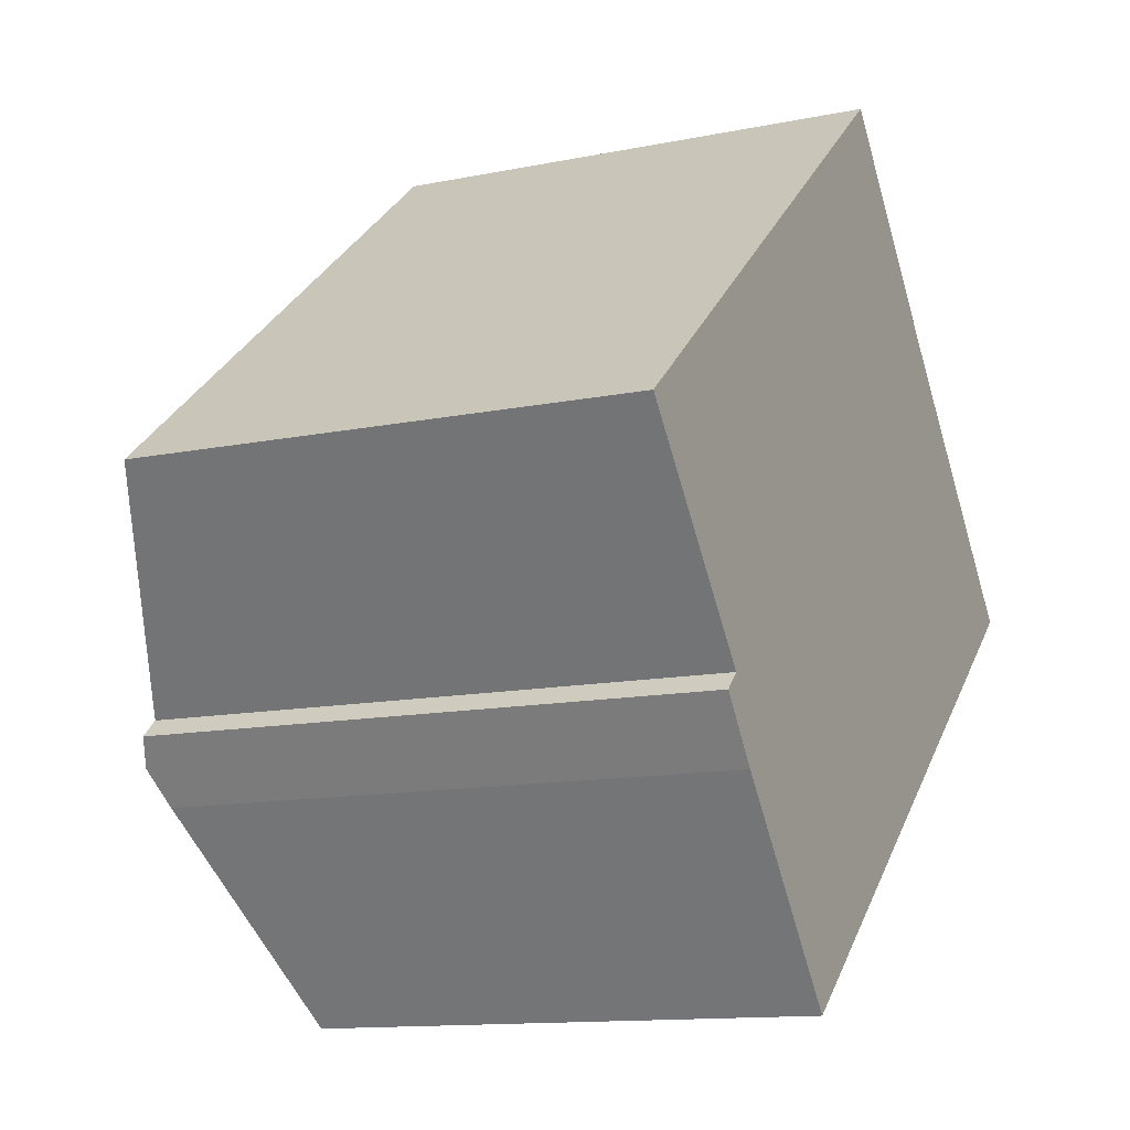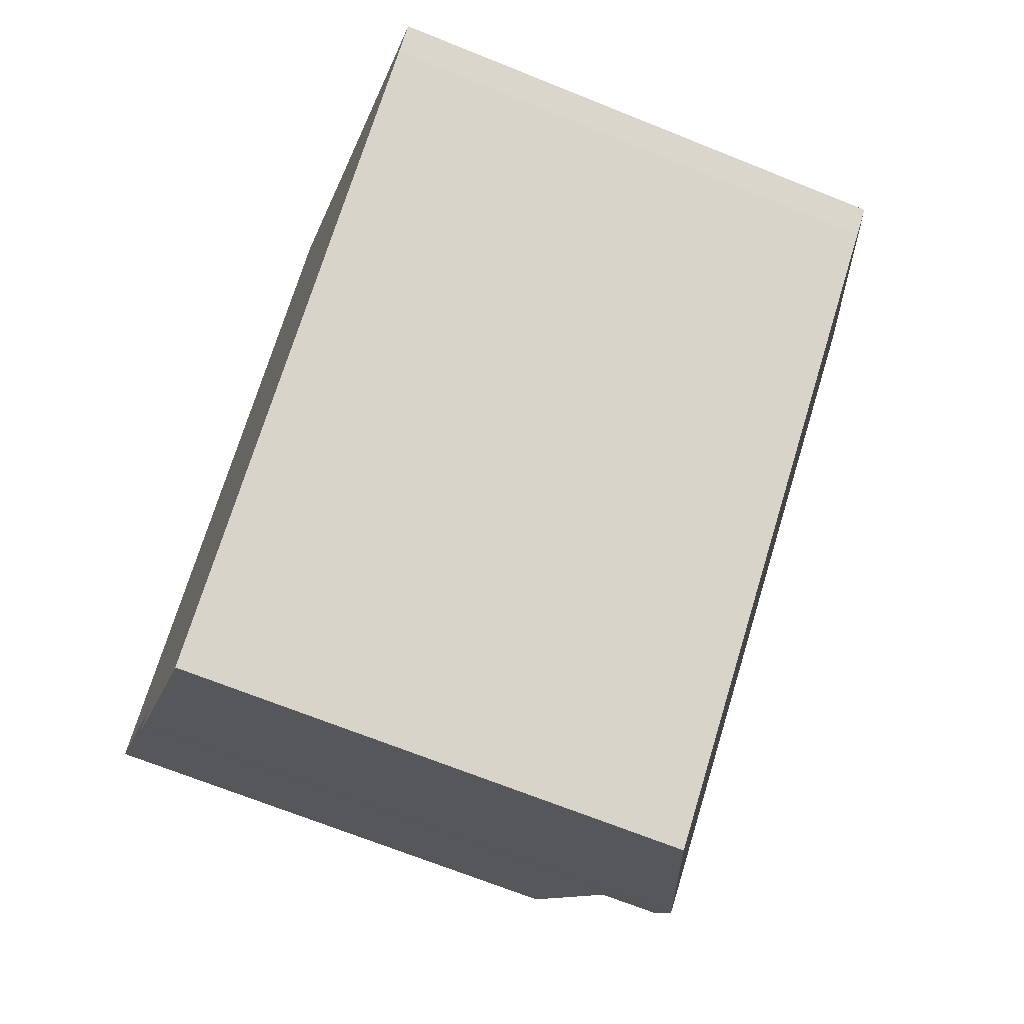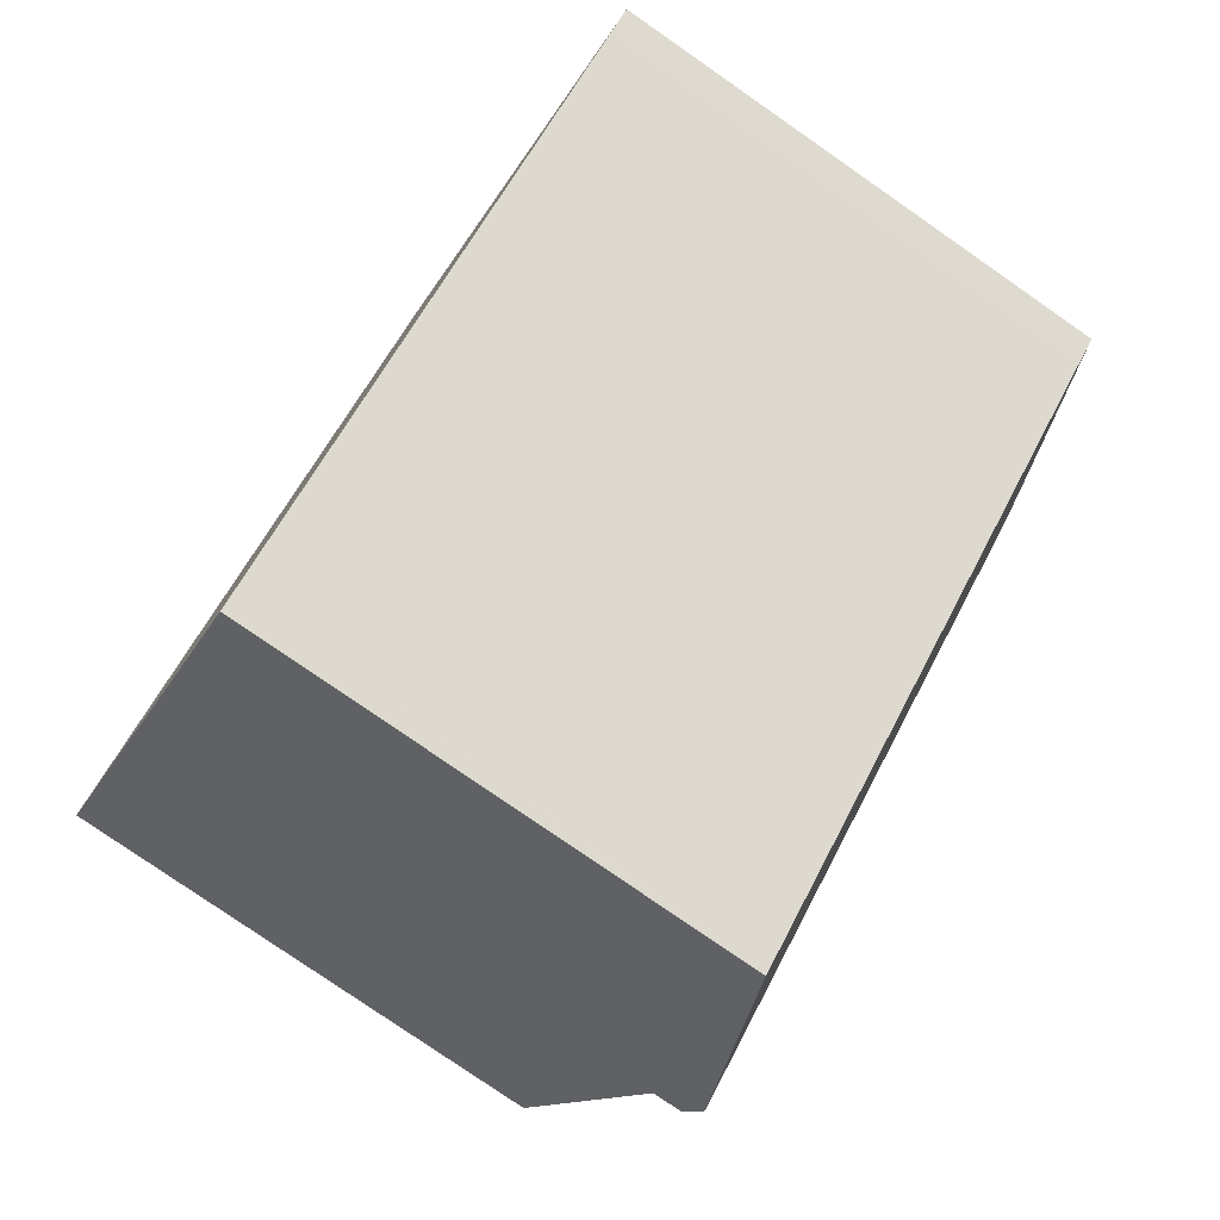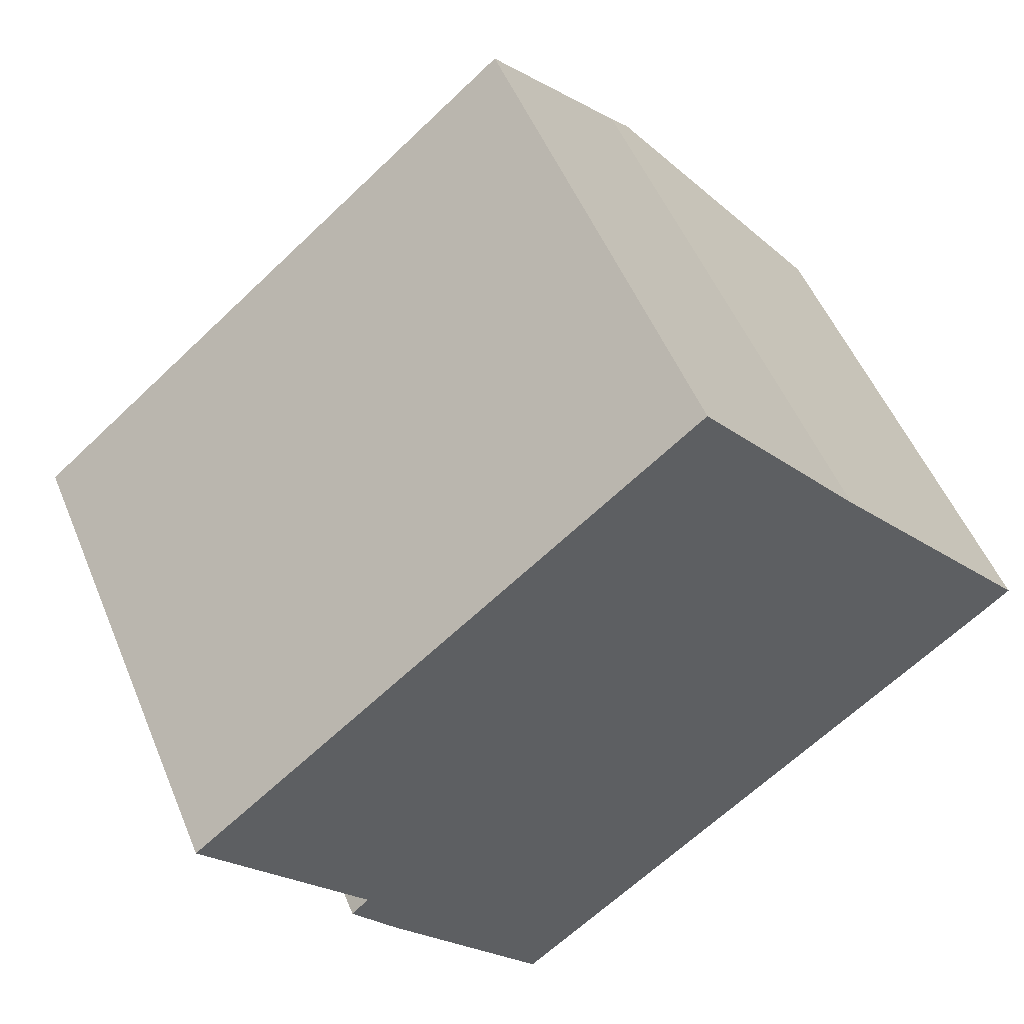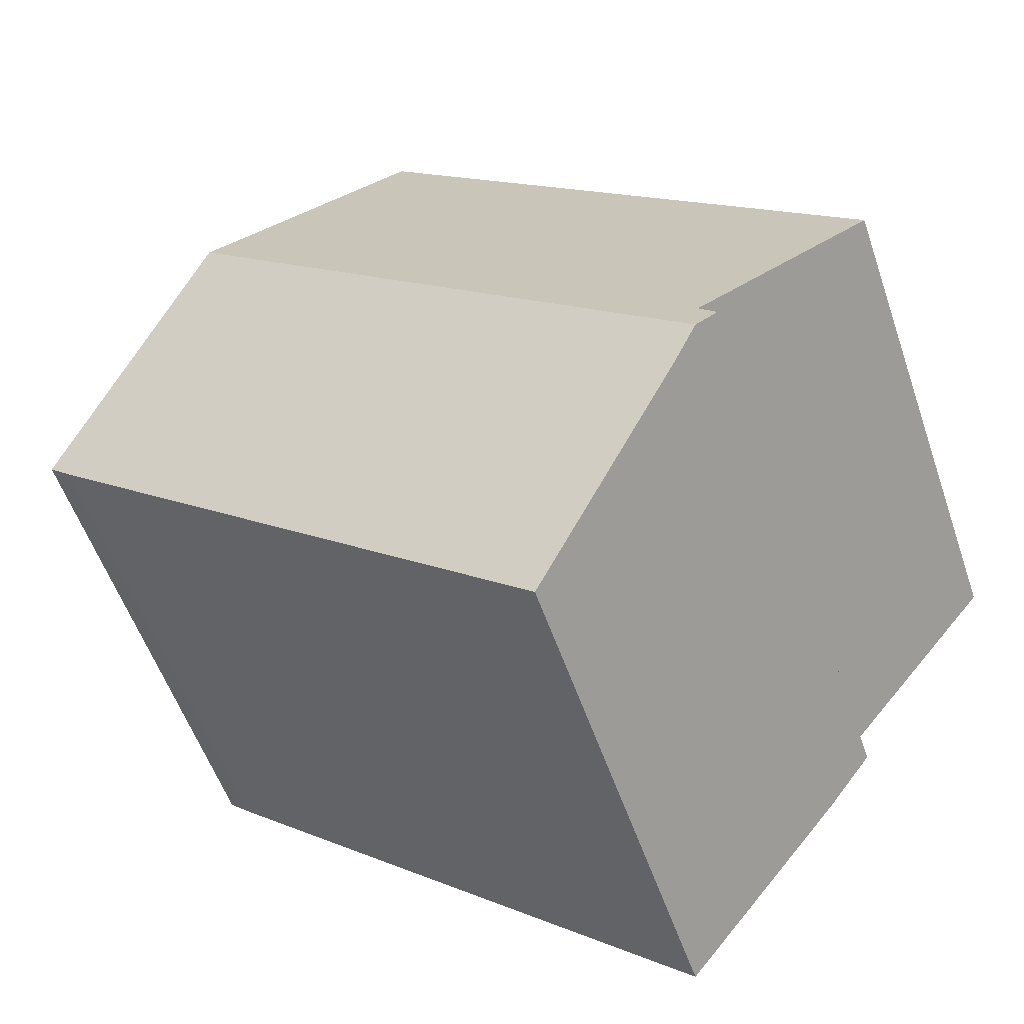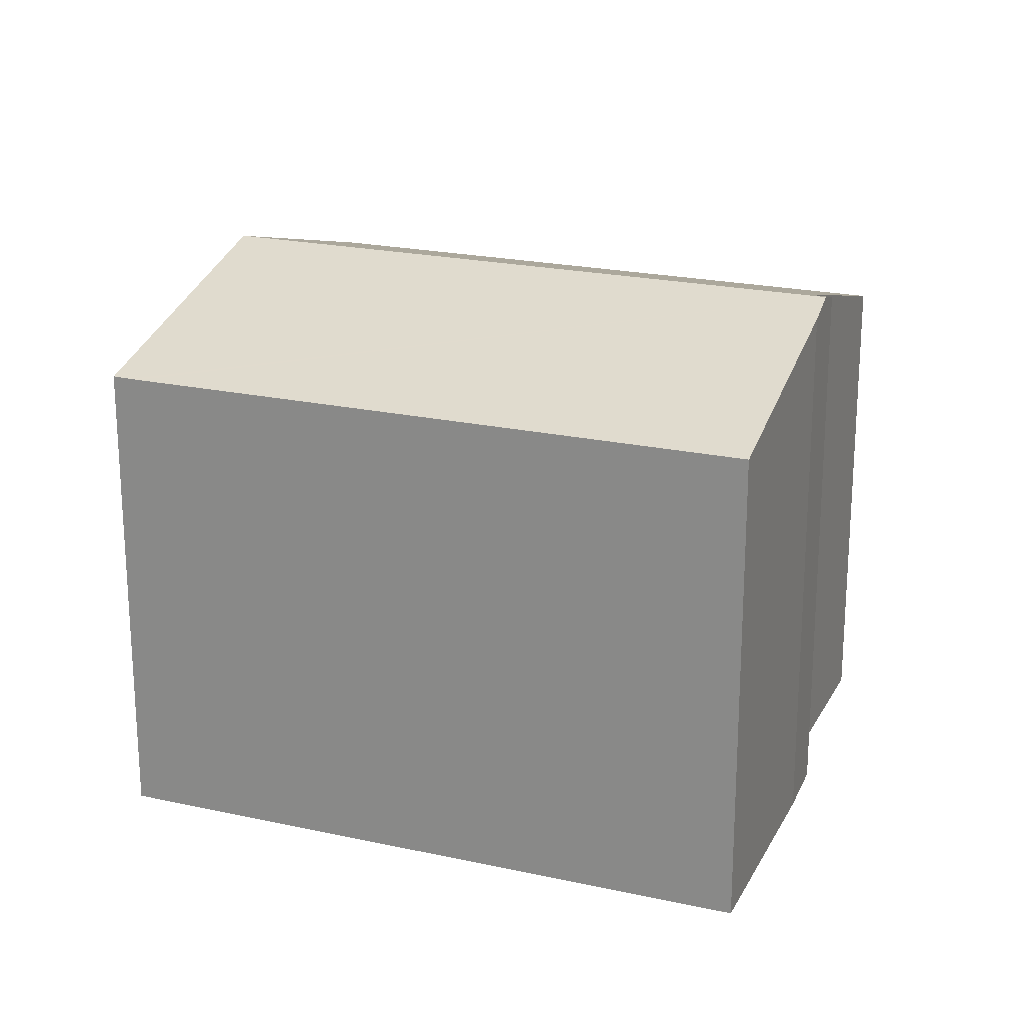
<metadata>
{"format":"obj","ext":"obj","renderer":"f3d","projection":"perspective","resolution":1024,"background":"white","views":[{"elev":-12.5,"azim":-64.3,"up":"+Z"},{"elev":-68.6,"azim":68.0,"up":"+Z"},{"elev":-78.4,"azim":55.2,"up":"+Z"},{"elev":51.7,"azim":-22.0,"up":"+Z"},{"elev":-54.8,"azim":-161.3,"up":"+Z"},{"elev":21.6,"azim":161.8,"up":"+Y"}]}
</metadata>
<code>
v  12.71 12.47 10.46
v  4.117 14.24 -4.954
v  0 12.46 7.628e-16
v  4.173 14.49 -6.042
v  3.675 14.26 -5.383
v  17.36 14.49 4.857
v  16.79 14.24 5.519
v  21.72 12.46 -1.001
v  22.11 12.47 -0.664
v  21.54 12.46 -1.15
v  9.237 12.47 -11.3
v  8.77 12.47 -11.69
v  4.804 14.2 -6.877
v  8.035 12.78 -10.82
v  8.757 12.47 -11.7
v  3.675 3.296e-16 -5.383
v  4.173 3.7e-16 -6.042
v  4.804 4.211e-16 -6.877
v  4.117 3.033e-16 -4.954
v  0 0 0
v  8.757 7.164e-16 -11.7
v  8.035 6.625e-16 -10.82
v  12.71 -6.406e-16 10.46
v  16.79 -3.379e-16 5.519
v  22.11 4.066e-17 -0.664
v  17.36 -2.974e-16 4.857
v  21.54 7.042e-17 -1.15
v  21.72 6.129e-17 -1.001
v  9.237 6.922e-16 -11.3
v  8.77 7.157e-16 -11.69
g defaultobject
f 1 2 3
f 2 4 5
f 4 2 6
f 6 2 7
f 7 2 1
f 8 6 9
f 6 8 4
f 4 8 10
f 4 10 11
f 4 11 12
f 4 12 13
f 13 12 14
f 14 12 15
f 13 5 4
f 5 13 16
f 16 13 17
f 17 13 18
f 19 3 2
f 3 19 20
f 14 18 13
f 18 14 15
f 18 15 21
f 18 21 22
f 16 2 5
f 2 16 19
f 3 23 1
f 23 3 20
f 1 24 7
f 24 1 23
f 7 9 6
f 9 7 24
f 9 24 25
f 25 24 26
f 25 8 9
f 8 25 10
f 10 25 27
f 27 25 28
f 27 11 10
f 11 27 29
f 11 29 12
f 12 29 15
f 15 29 30
f 15 30 21
f 30 22 21
f 22 30 29
f 22 29 18
f 18 29 27
f 18 27 17
f 17 27 16
f 16 27 19
f 19 27 20
f 20 27 23
f 23 27 28
f 23 28 24
f 24 28 26
f 26 28 25

</code>
